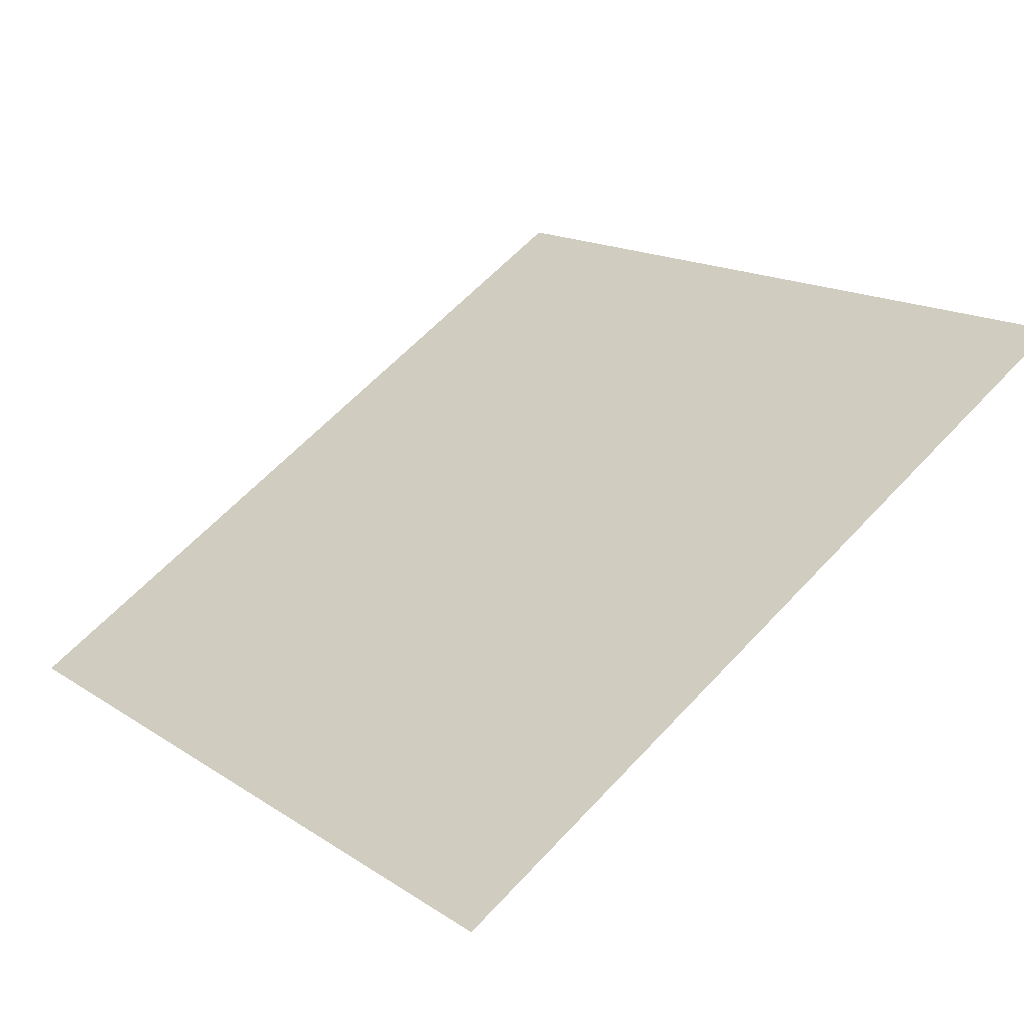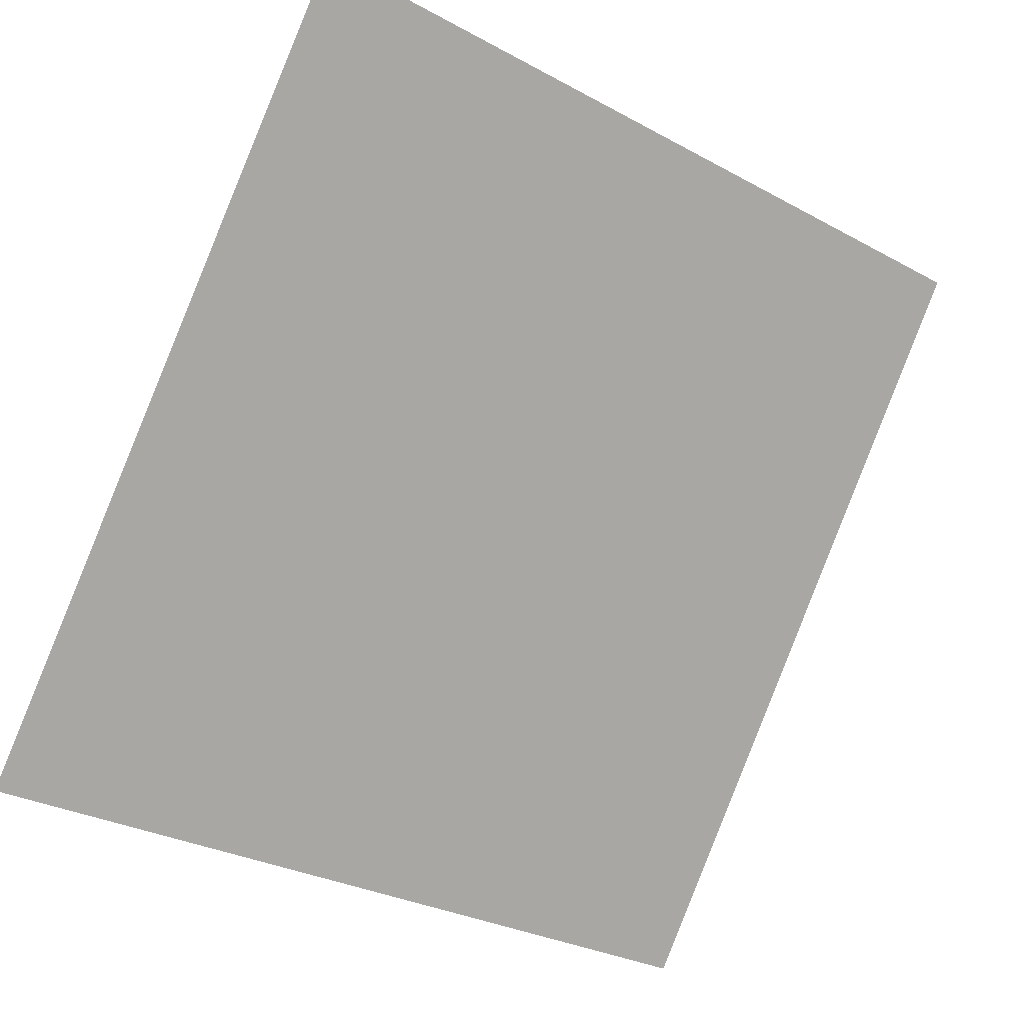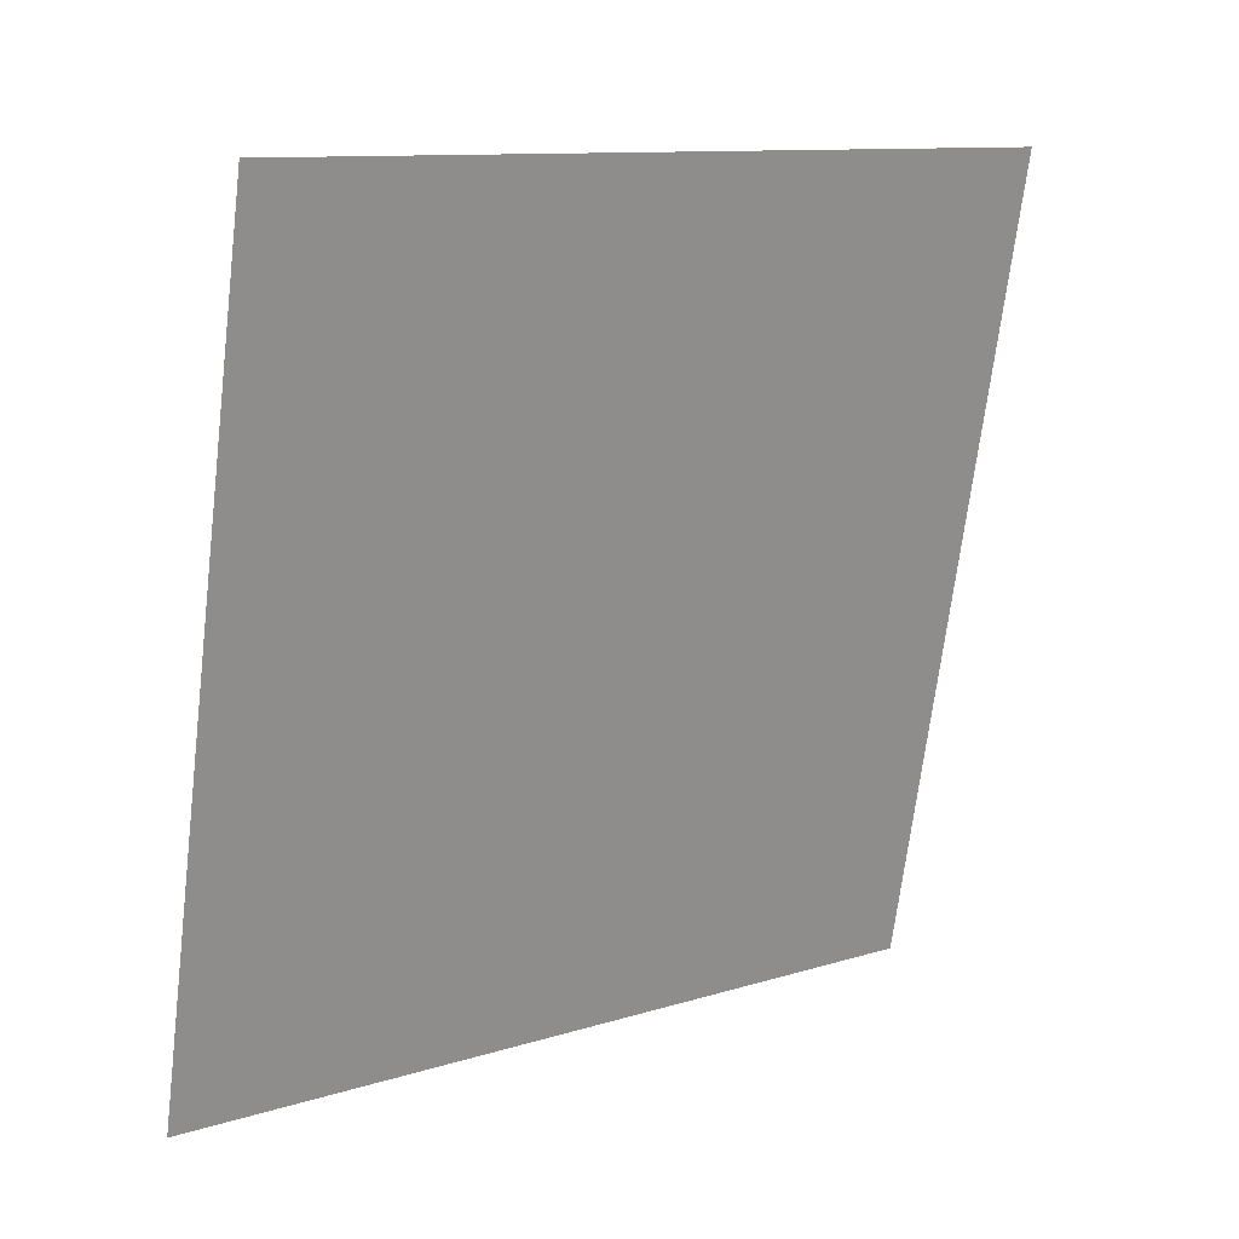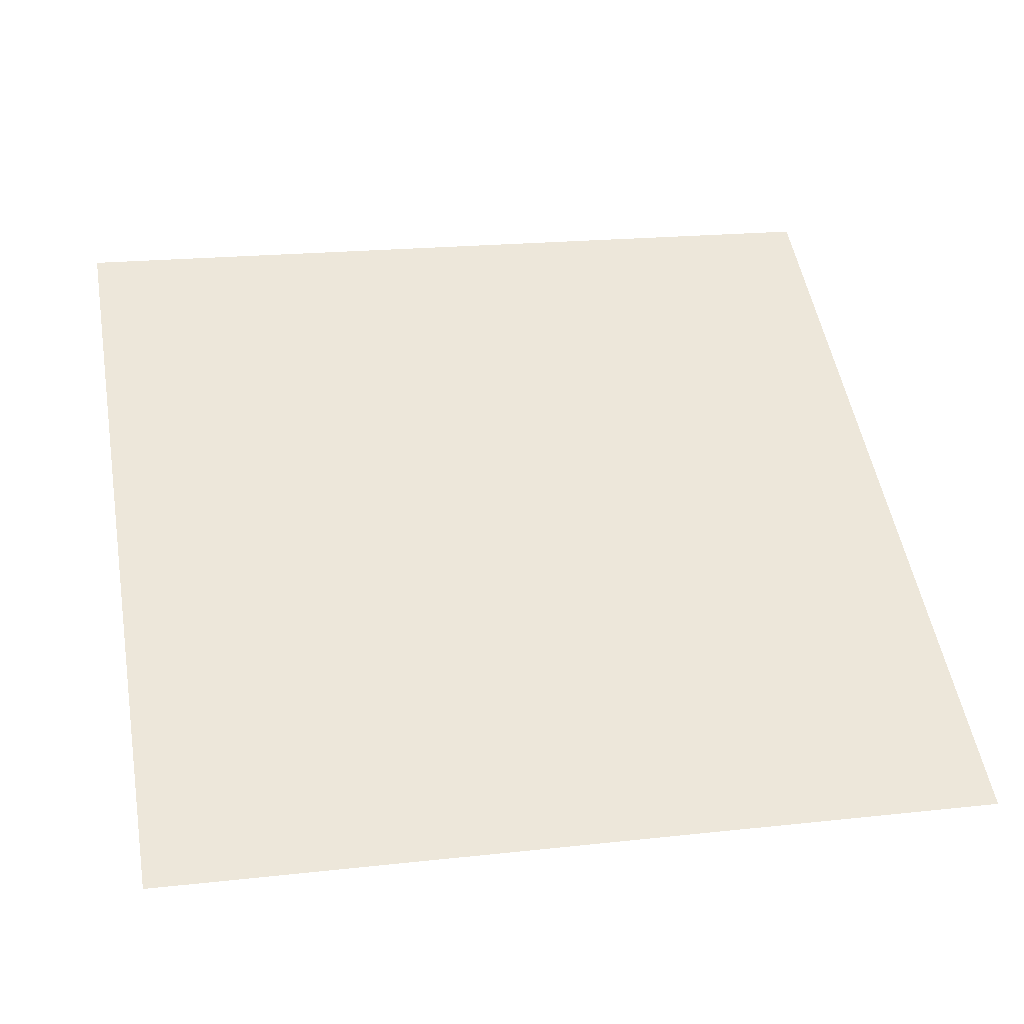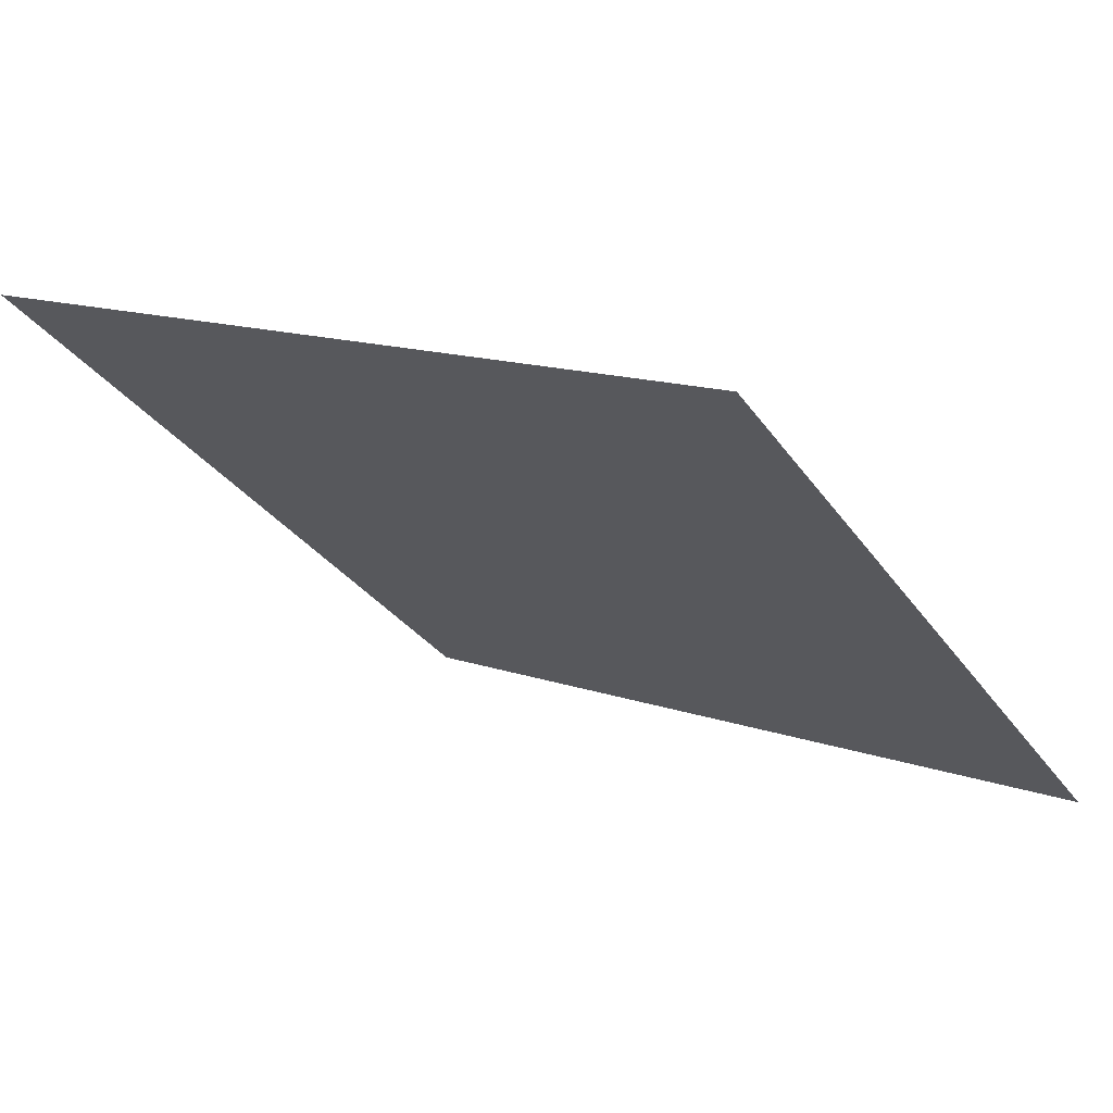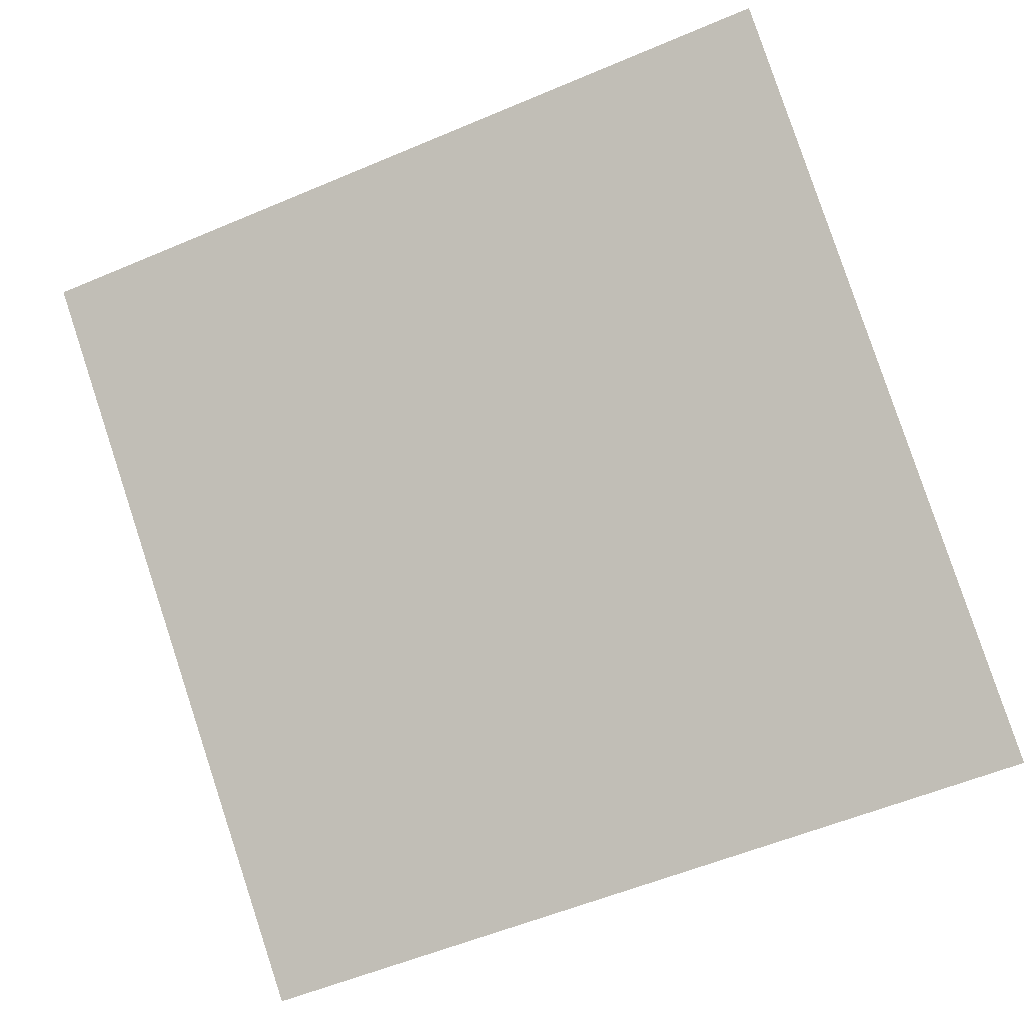
<metadata>
{"format":"obj","ext":"obj","renderer":"f3d","projection":"perspective","resolution":1024,"background":"white","views":[{"elev":63.7,"azim":-46.7,"up":"+Y"},{"elev":-30.4,"azim":140.0,"up":"+Z"},{"elev":-68.6,"azim":-96.5,"up":"+Y"},{"elev":12.9,"azim":169.0,"up":"+Y"},{"elev":12.3,"azim":37.6,"up":"+Y"},{"elev":-59.6,"azim":24.4,"up":"+Y"}]}
</metadata>
<code>
v 0.06098 0.6272 0.2963
v 0.05442 0.6274 0.2964
v 0.05453 0.6313 0.3016
v 0.06109 0.6311 0.3016
f 4 3 2 1

</code>
